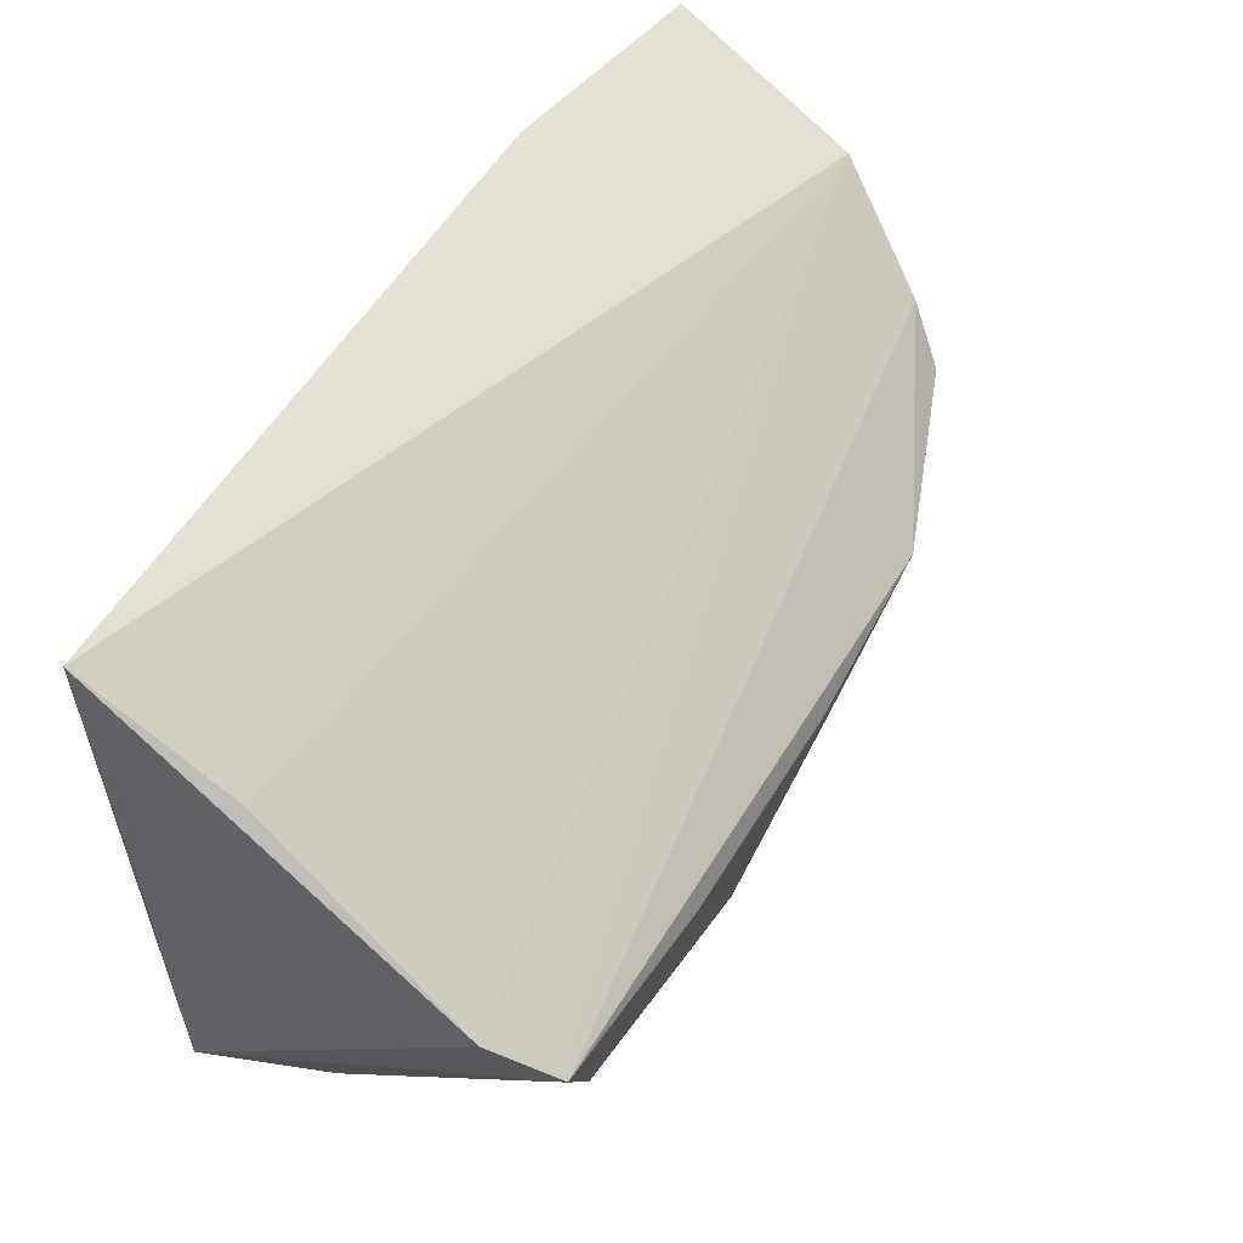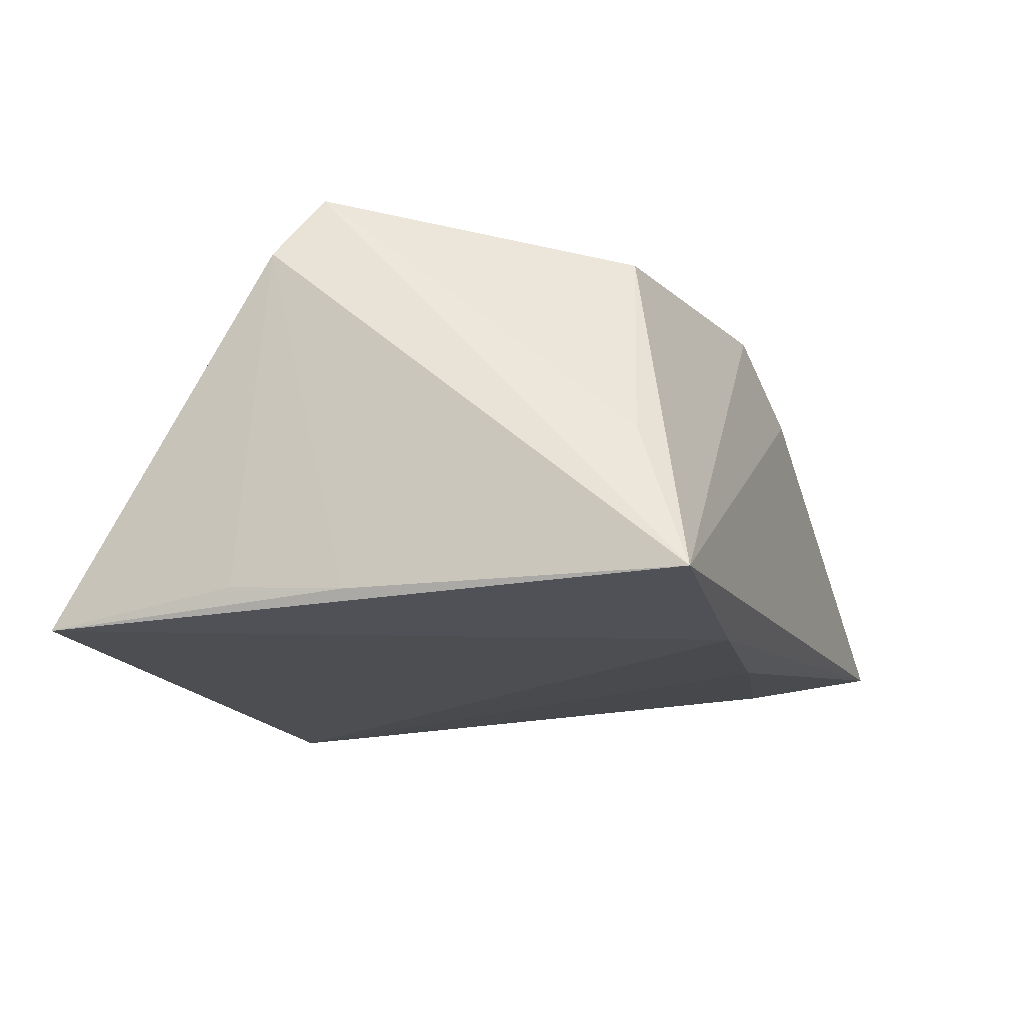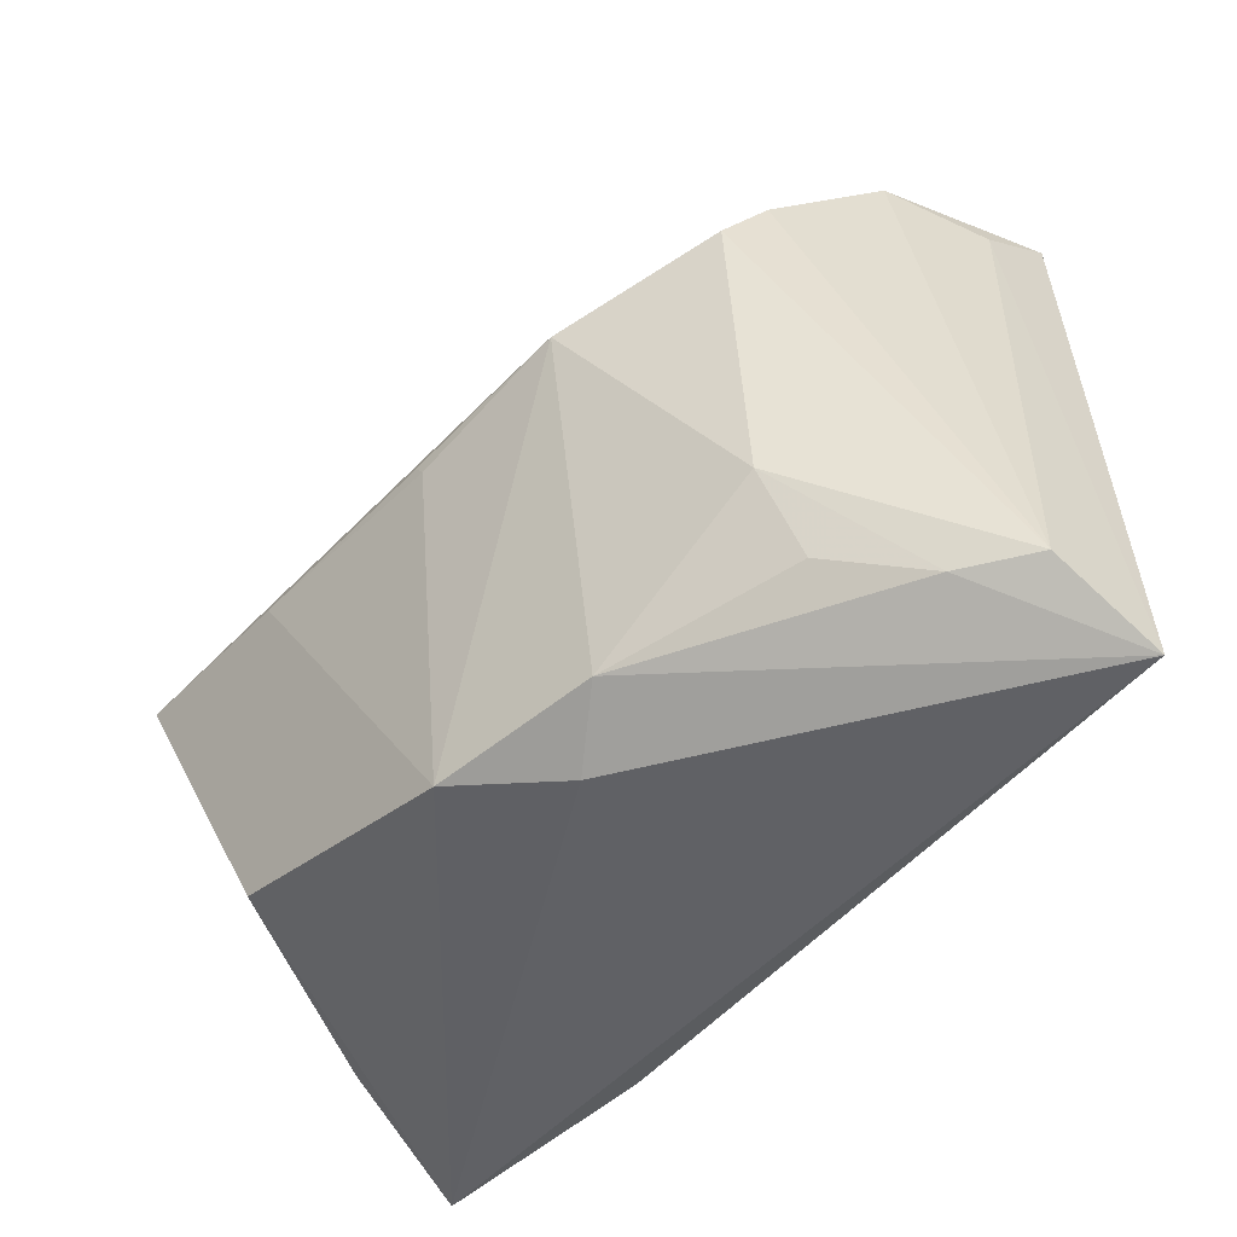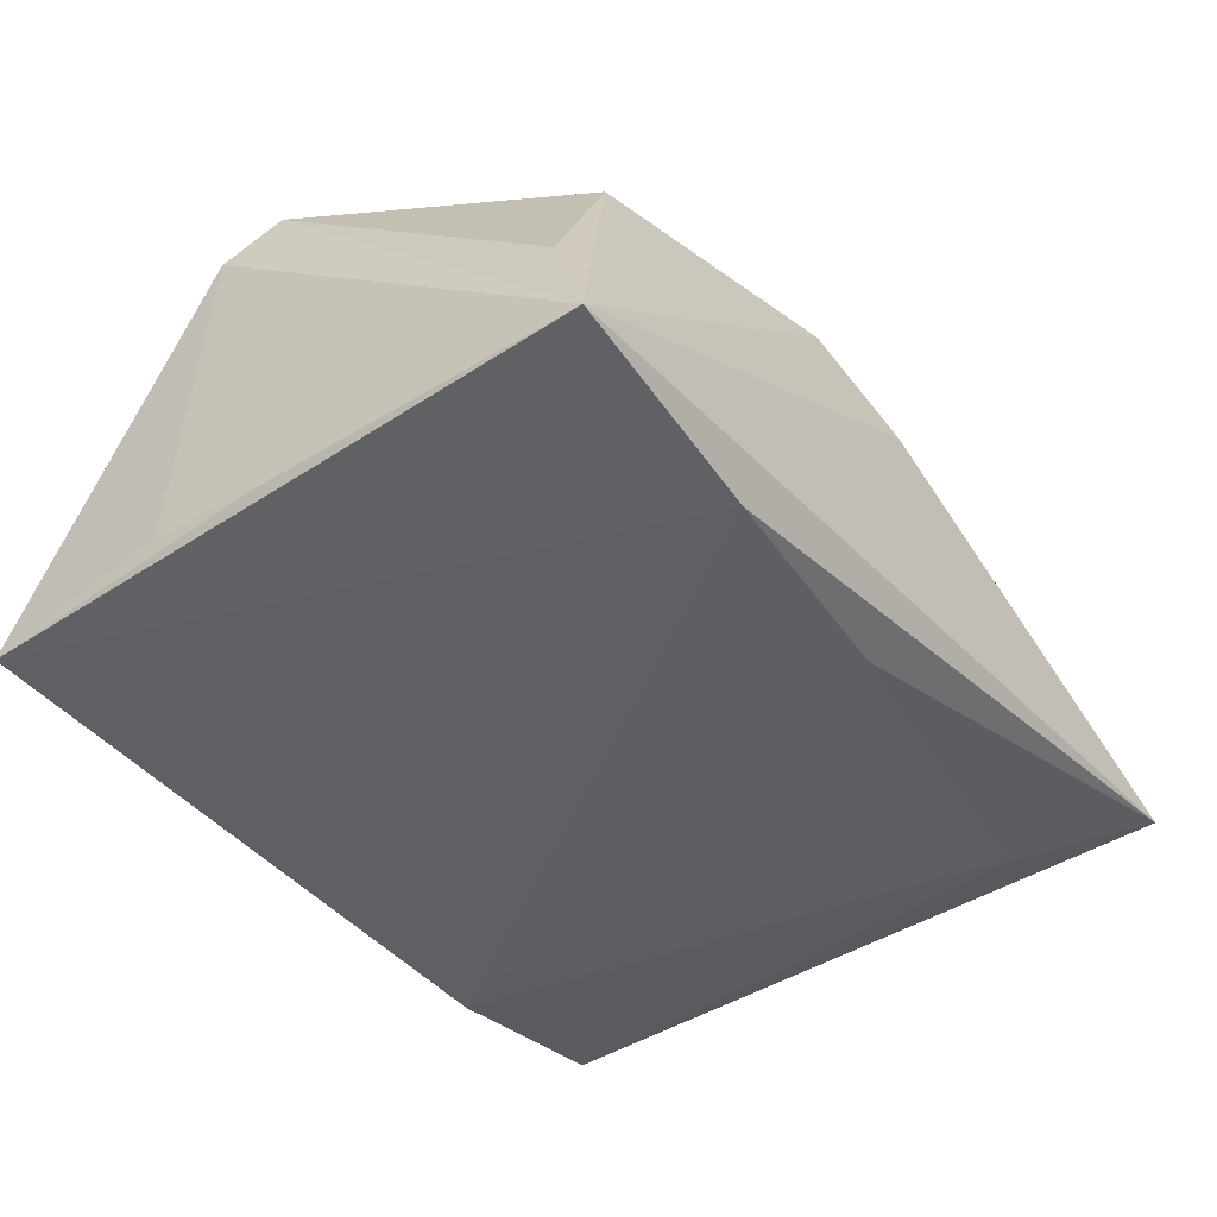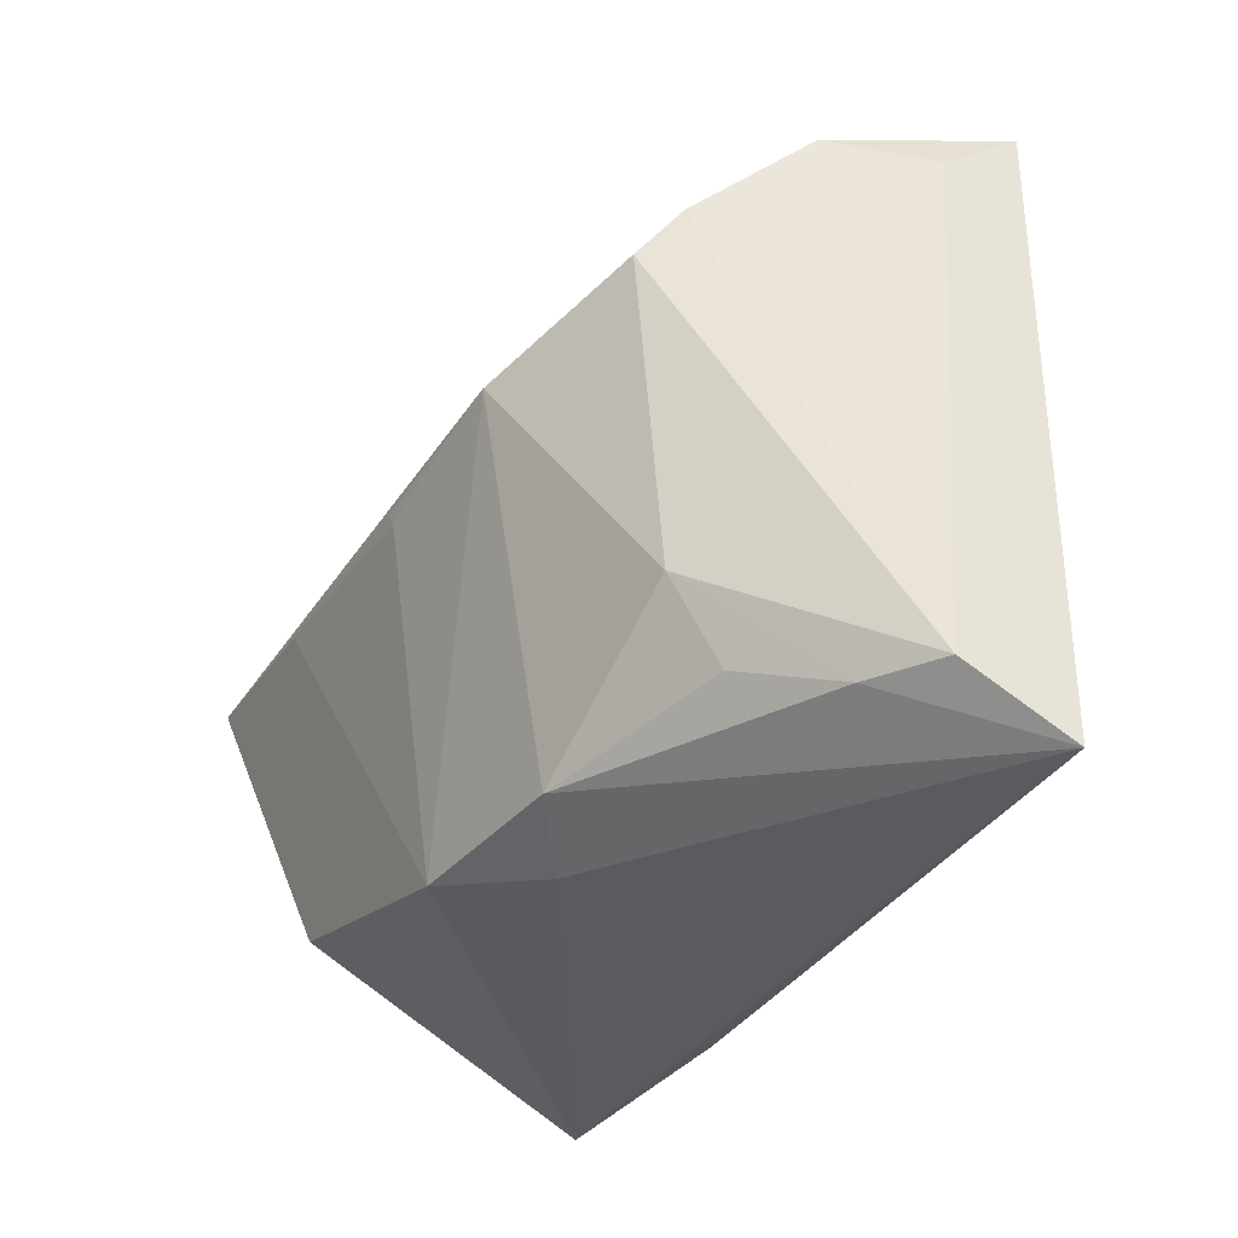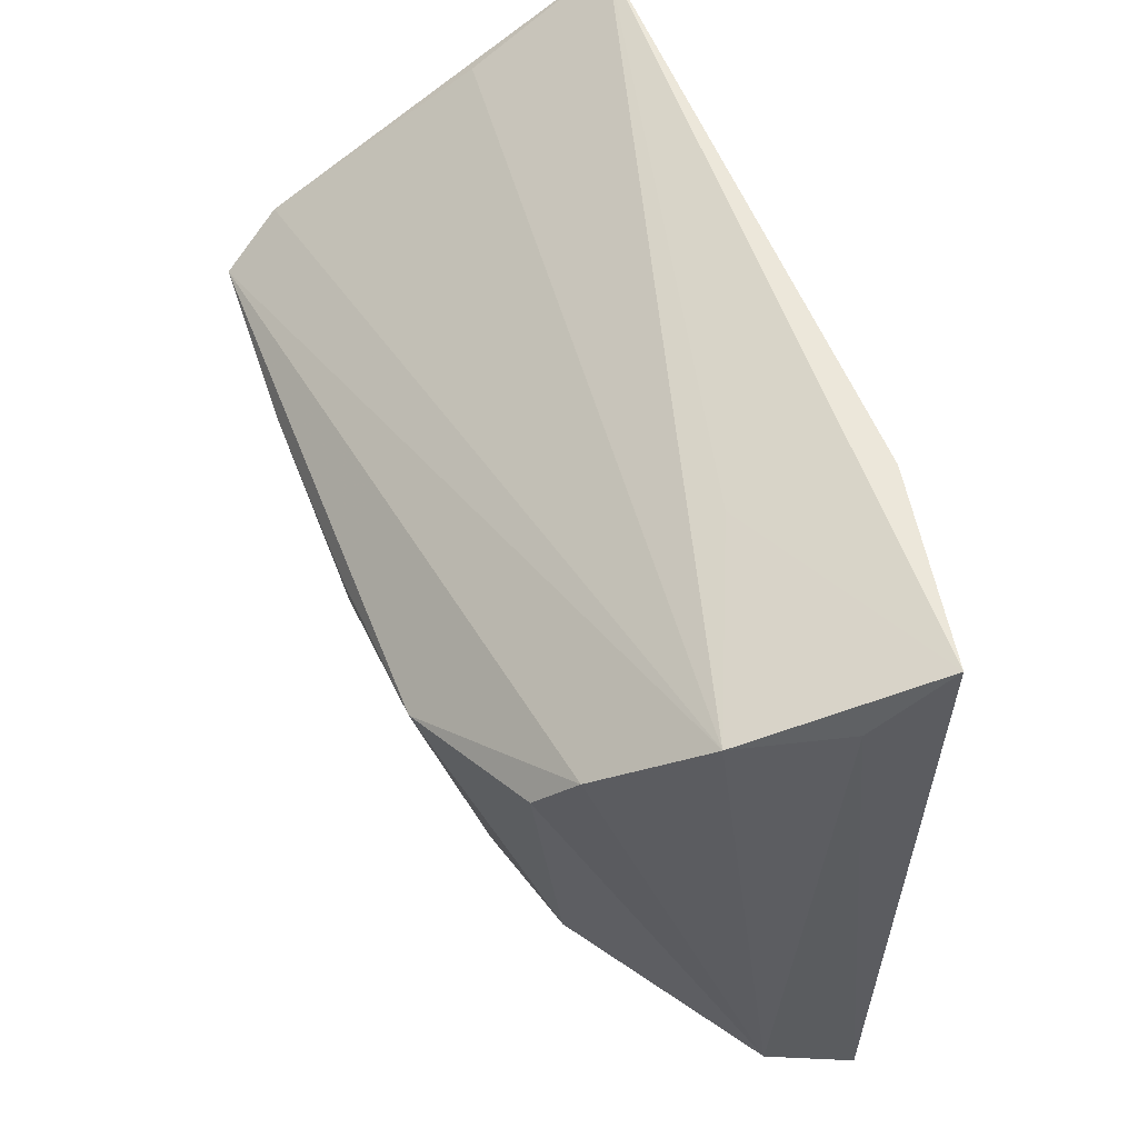
<metadata>
{"format":"obj","ext":"obj","renderer":"f3d","projection":"perspective","resolution":1024,"background":"white","views":[{"elev":55.3,"azim":-59.7,"up":"+Y"},{"elev":-16.7,"azim":-72.9,"up":"+Z"},{"elev":-49.6,"azim":46.8,"up":"+Y"},{"elev":-44.5,"azim":-53.7,"up":"+Z"},{"elev":-33.4,"azim":60.3,"up":"+Y"},{"elev":57.3,"azim":68.1,"up":"+Y"}]}
</metadata>
<code>
v 0.05383 -0.03549 -0.009898
v -0.002962 -0.03033 0.02122
v 0.04667 -0.02112 -0.013
v 0.03437 -0.01593 0.01753
v 0.03807 0.02265 0.0171
v 0.04744 0.03191 -0.006364
v 0.0479 0.03839 -0.01527
v 0.0221 0.03452 -0.003976
v -0.02415 0.006754 0.02803
v -0.03168 -0.02356 0.0207
v -0.04668 0.01721 -0.0169
v 0.01553 -0.02902 0.01906
v -0.04618 -0.03196 -0.01834
v -0.04597 0.03839 -0.01999
v -0.04513 0.008328 0.02695
v -0.0005133 0.00767 0.02834
v 0.005446 -0.02799 -0.01822
v 0.04406 0.03178 0.005874
v -0.02021 -0.03058 -0.01999
v 0.03537 -0.02503 0.01248
v -0.04272 -0.02604 -0.00217
v 0.0518 -0.02884 0.0007901
v 0.008363 -0.03279 0.01377
v 0.01863 0.01066 0.02783
v -0.04534 0.029 -0.003746
v 0.0005778 0.006143 0.02829
v 0.0253 0.03778 -0.01999
v -0.04797 0.01311 0.01997
v 0.03552 0.01725 0.02124
v 0.0443 -0.02889 0.005373
v -0.04663 0.004557 -0.01801
f 28 14 11
f 14 13 31
f 31 11 14
f 31 13 28
f 28 11 31
f 7 1 3
f 1 17 3
f 1 13 19
f 19 17 1
f 19 13 14
f 6 1 7
f 18 6 7
f 13 10 21
f 24 5 15
f 15 21 10
f 15 18 28
f 5 18 15
f 28 13 15
f 13 21 15
f 23 13 1
f 27 14 7
f 27 19 14
f 17 19 27
f 7 3 27
f 27 3 17
f 29 5 24
f 24 4 29
f 2 15 10
f 2 10 13
f 13 23 2
f 7 14 8
f 8 18 7
f 14 18 8
f 25 14 28
f 28 18 25
f 25 18 14
f 26 2 24
f 22 30 1
f 1 6 22
f 6 18 22
f 5 29 22
f 22 29 4
f 4 30 22
f 22 18 5
f 20 30 4
f 12 2 23
f 12 23 1
f 1 30 12
f 30 20 12
f 12 20 4
f 12 4 24
f 24 2 12
f 16 26 24
f 15 2 9
f 2 26 9
f 26 16 9
f 24 15 9
f 9 16 24

</code>
